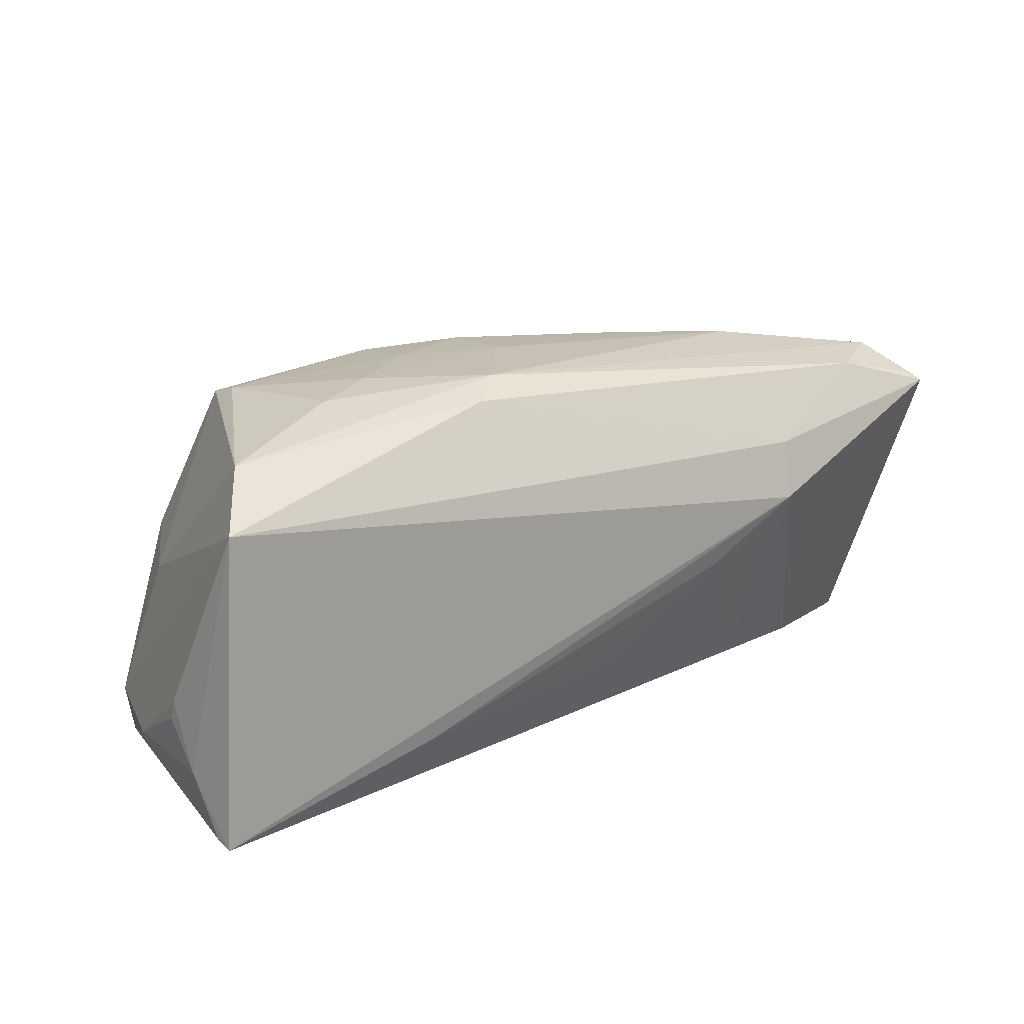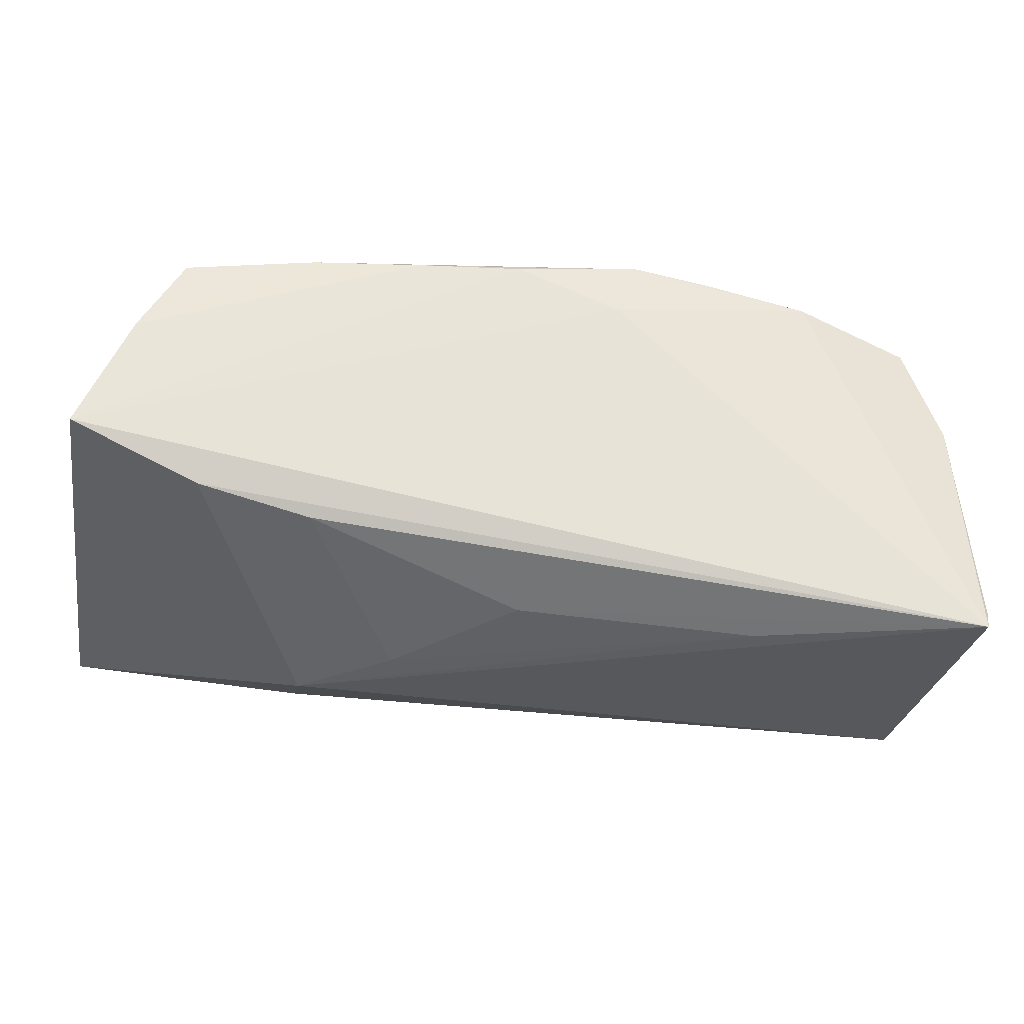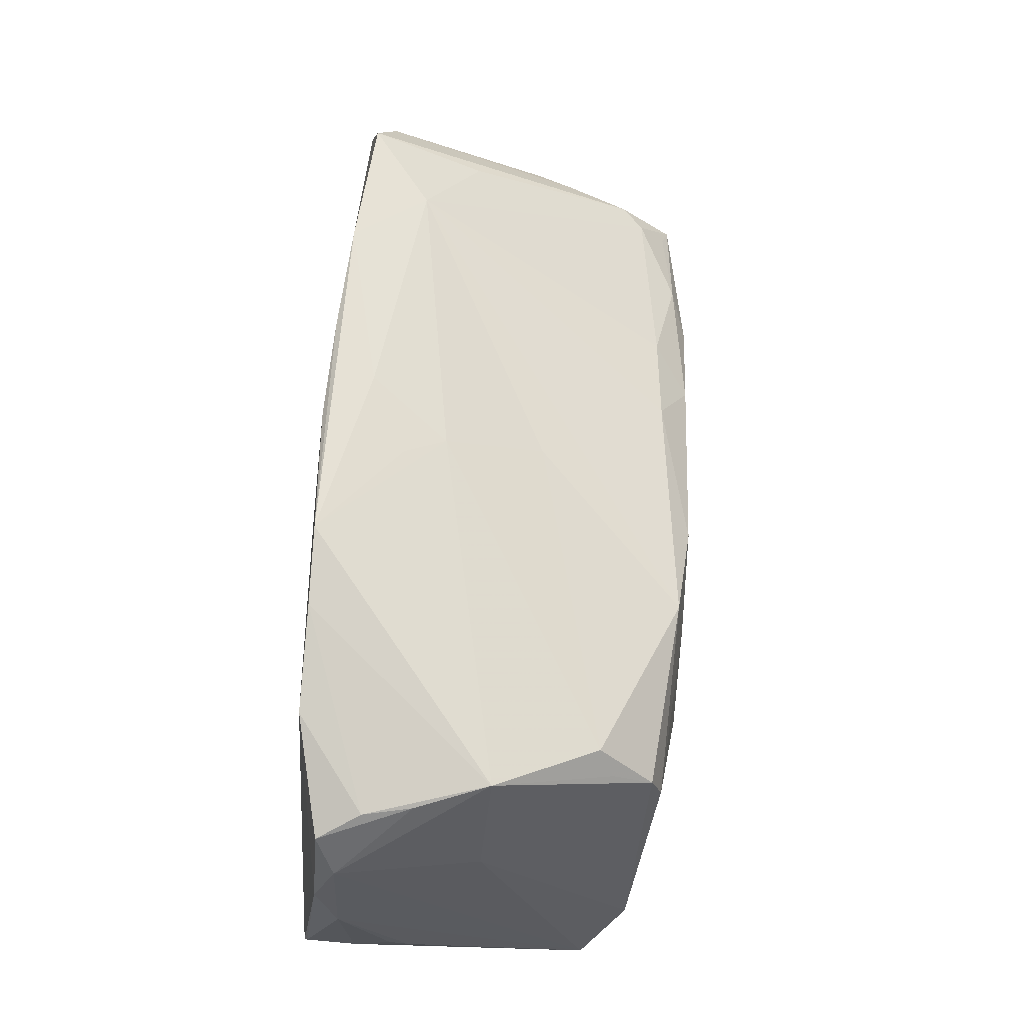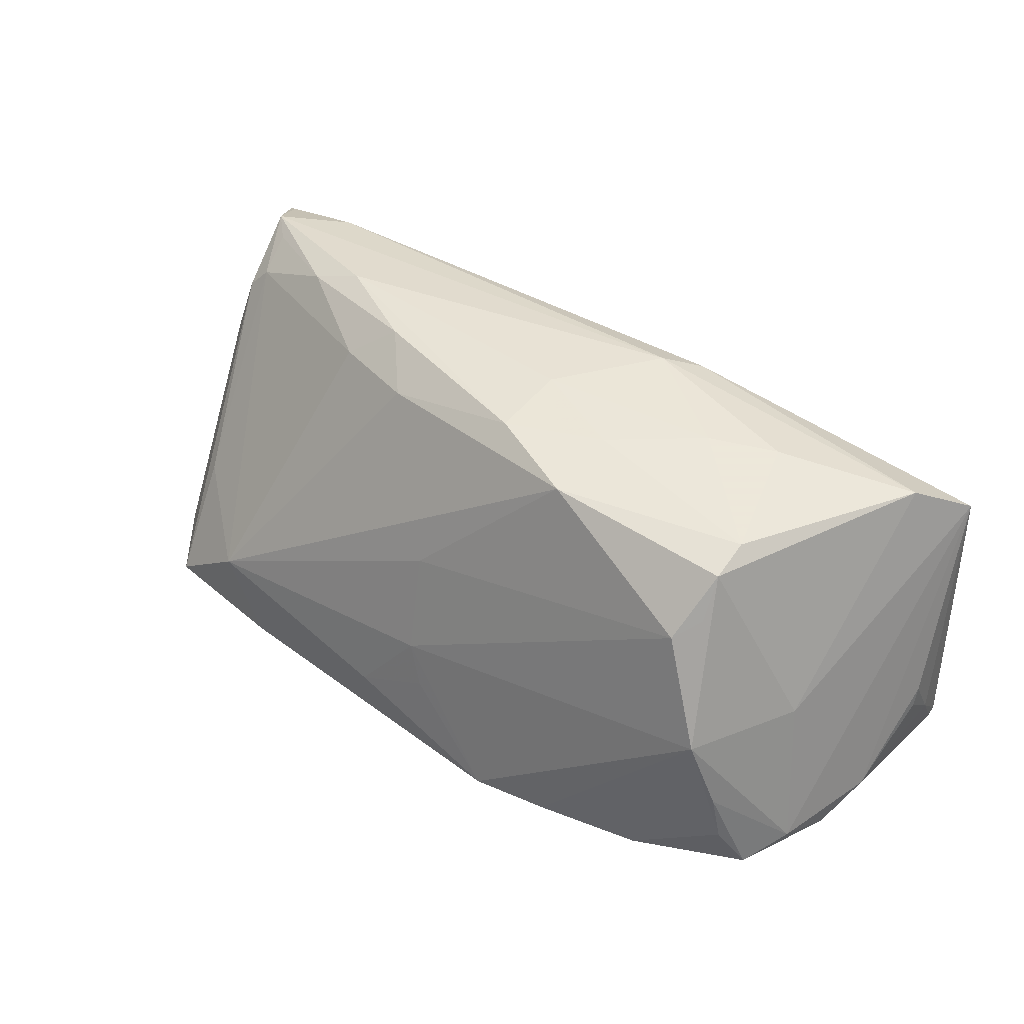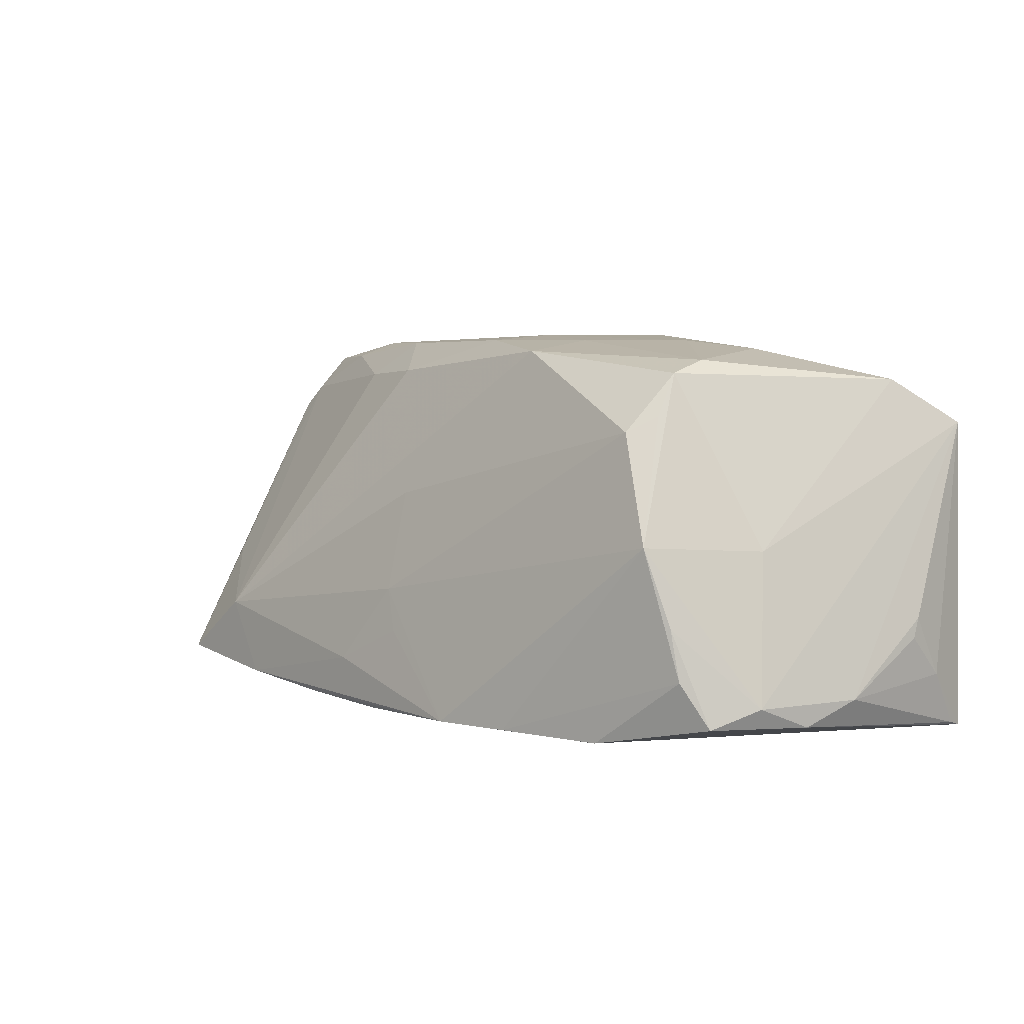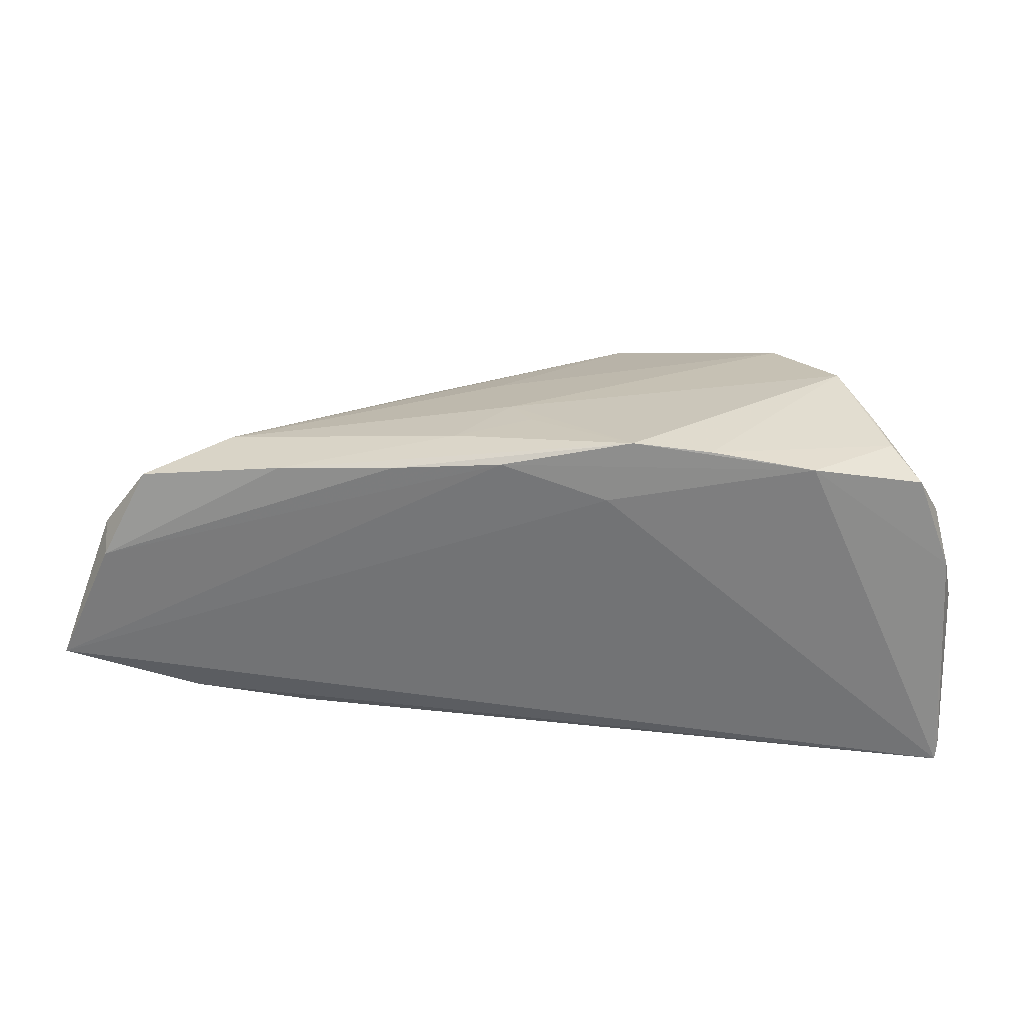
<metadata>
{"format":"obj","ext":"obj","renderer":"f3d","projection":"perspective","resolution":1024,"background":"white","views":[{"elev":18.1,"azim":-33.9,"up":"+Z"},{"elev":-27.3,"azim":172.8,"up":"+Y"},{"elev":68.4,"azim":-85.4,"up":"+Y"},{"elev":44.5,"azim":-142.4,"up":"+Z"},{"elev":6.6,"azim":-133.5,"up":"+Z"},{"elev":34.3,"azim":178.2,"up":"+Y"}]}
</metadata>
<code>
v -0.05722 0.004824 -0.02119
v -0.0597 -0.01444 -0.009668
v 0.05976 -0.003593 -0.02541
v -0.05163 0.00687 3.133e-05
v 0.03669 0.02263 -0.01486
v 0.02999 0.02382 -0.02421
v 0.03292 -0.005884 0.02354
v -0.03548 -0.01061 0.02398
v 0.0261 0.003842 0.01911
v 0.04606 -0.01904 0.01962
v -0.01672 0.002236 0.02494
v -0.05563 0.01167 -0.01821
v 0.05107 -0.005389 0.01607
v -0.02937 -0.0256 -0.01823
v -0.05682 -0.02654 0.01451
v 0.01566 0.02404 -0.025
v 0.05374 -0.004685 0.01312
v 0.05885 -0.003311 -0.01107
v 0.001278 -0.02257 -0.01579
v 0.02007 0.0006687 0.02382
v -0.04823 0.01982 -0.00843
v -0.004466 -0.002865 0.02539
v -0.04042 0.01081 0.02149
v -0.05904 -0.002227 -0.01852
v 0.02903 -0.02654 0.004115
v -0.004548 0.007412 0.02484
v 0.05465 -0.0131 0.02042
v 0.05285 0.01434 -0.02126
v -0.02437 0.02482 -0.02387
v -0.05978 -0.01354 -0.01215
v 0.0169 -0.02539 -0.003722
v -0.05963 -0.01892 -0.01752
v 0.05159 -0.01009 0.01964
v -0.02738 -0.006385 0.02496
v 0.05978 -0.02053 0.01554
v -0.0167 0.0123 0.02371
v -0.05886 -0.02375 -0.02476
v -0.03832 0.01725 0.01437
v 0.0393 -0.004323 0.02138
v -0.01787 -0.01968 0.02337
v 0.04325 -0.01092 -0.02386
v -0.04951 0.01958 -0.01479
v 0.001745 0.01853 0.00401
v 0.05778 -0.003362 -0.0001294
v 0.04717 0.02237 -0.02285
v -0.01378 -0.01568 0.02541
v -0.03773 0.02178 -0.02377
v 0.05287 0.01166 -0.02491
v 0.04785 0.01309 -0.008641
v 0.02941 -0.02468 0.01167
v -0.05853 -0.02584 -0.02541
v 0.01415 0.007385 0.02015
v 0.05797 -0.01957 0.01673
v -0.04077 0.01404 0.01631
v -0.04491 0.02105 0.001093
v 0.007877 0.0249 -0.019
v -0.04038 0.005708 0.023
v -0.01438 0.02654 -0.02414
v -0.01121 0.01886 -0.02541
v 0.05609 -0.00345 0.005
v -0.05255 0.01741 -0.0204
v 0.0003326 0.02286 -0.008713
v -0.05193 -0.01856 0.02019
v 0.002155 0.02441 -0.02525
v -0.002084 0.02409 -0.01404
v 0.02877 -0.01453 -0.02316
f 3 51 59
f 25 35 50
f 10 50 35
f 38 55 54
f 25 66 41
f 3 35 41
f 41 35 25
f 41 51 3
f 41 66 51
f 51 66 19
f 47 59 51
f 47 61 42
f 1 47 51
f 61 47 1
f 21 55 42
f 42 61 21
f 63 8 57
f 46 8 63
f 57 8 34
f 34 8 46
f 46 10 27
f 62 55 38
f 58 55 62
f 17 28 45
f 17 27 35
f 3 28 18
f 18 35 3
f 57 36 23
f 23 63 57
f 23 36 38
f 38 54 23
f 23 54 55
f 25 51 14
f 51 19 14
f 32 2 30
f 29 55 58
f 58 47 29
f 42 55 29
f 29 47 42
f 24 32 30
f 30 2 24
f 46 63 40
f 40 10 46
f 50 10 40
f 22 34 46
f 53 10 35
f 35 27 53
f 53 27 10
f 3 59 64
f 58 16 64
f 64 47 58
f 59 47 64
f 48 28 3
f 45 28 48
f 3 64 48
f 48 64 16
f 38 36 43
f 43 62 38
f 5 43 36
f 62 43 5
f 5 56 62
f 33 27 13
f 27 17 13
f 13 5 9
f 44 18 28
f 35 18 44
f 25 14 31
f 31 14 19
f 31 66 25
f 31 19 66
f 37 1 51
f 37 24 1
f 51 32 37
f 32 24 37
f 4 23 55
f 63 23 4
f 34 22 11
f 11 36 57
f 57 34 11
f 52 20 9
f 52 5 36
f 9 5 52
f 7 22 46
f 46 27 7
f 9 20 39
f 33 13 39
f 39 13 9
f 20 7 39
f 39 27 33
f 39 7 27
f 45 48 6
f 6 48 16
f 6 16 58
f 58 56 6
f 6 5 45
f 56 5 6
f 58 62 65
f 65 56 58
f 62 56 65
f 49 17 45
f 45 5 49
f 49 13 17
f 5 13 49
f 28 17 60
f 60 44 28
f 60 17 35
f 35 44 60
f 63 4 15
f 15 24 2
f 2 32 15
f 15 32 51
f 15 40 63
f 15 51 25
f 50 40 15
f 25 50 15
f 26 52 36
f 20 52 26
f 36 11 26
f 26 11 22
f 22 7 26
f 26 7 20
f 24 15 12
f 12 15 4
f 1 24 12
f 61 1 12
f 12 21 61
f 55 21 12
f 12 4 55

</code>
